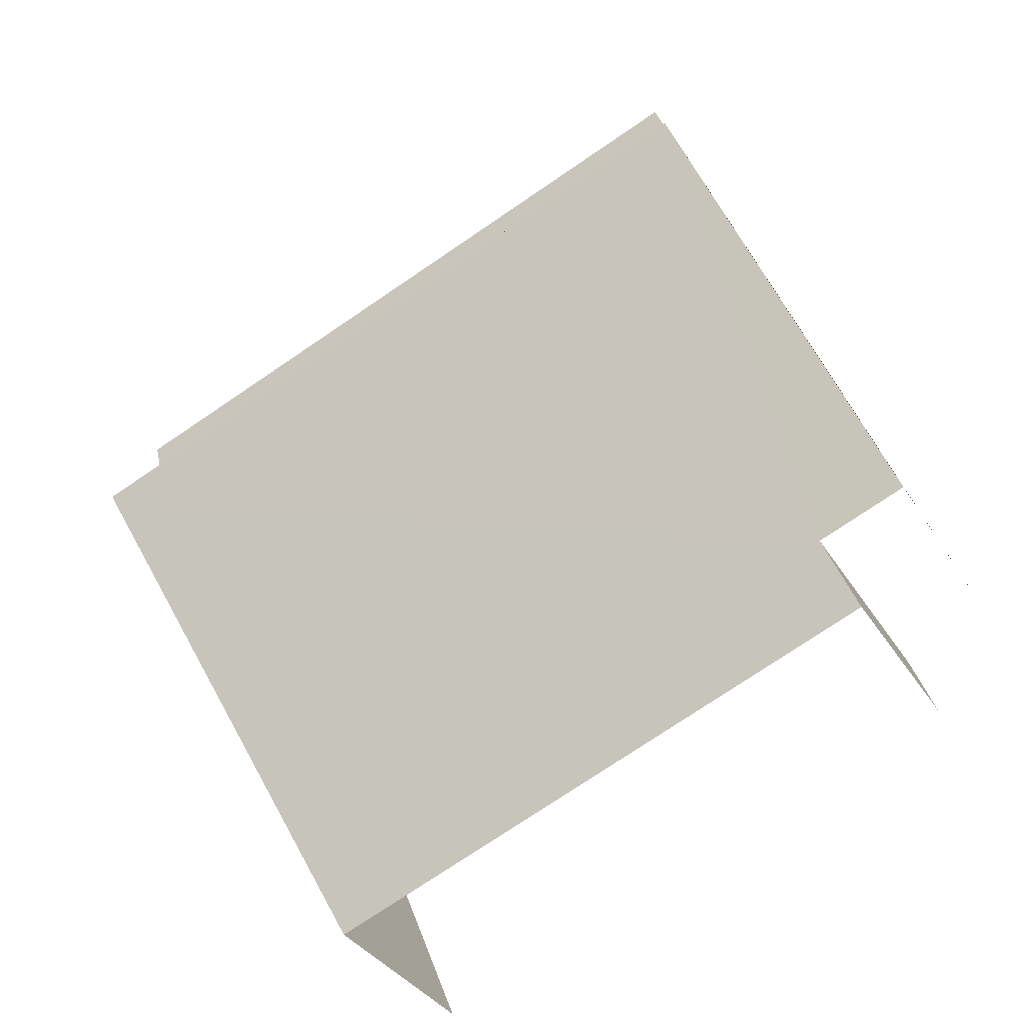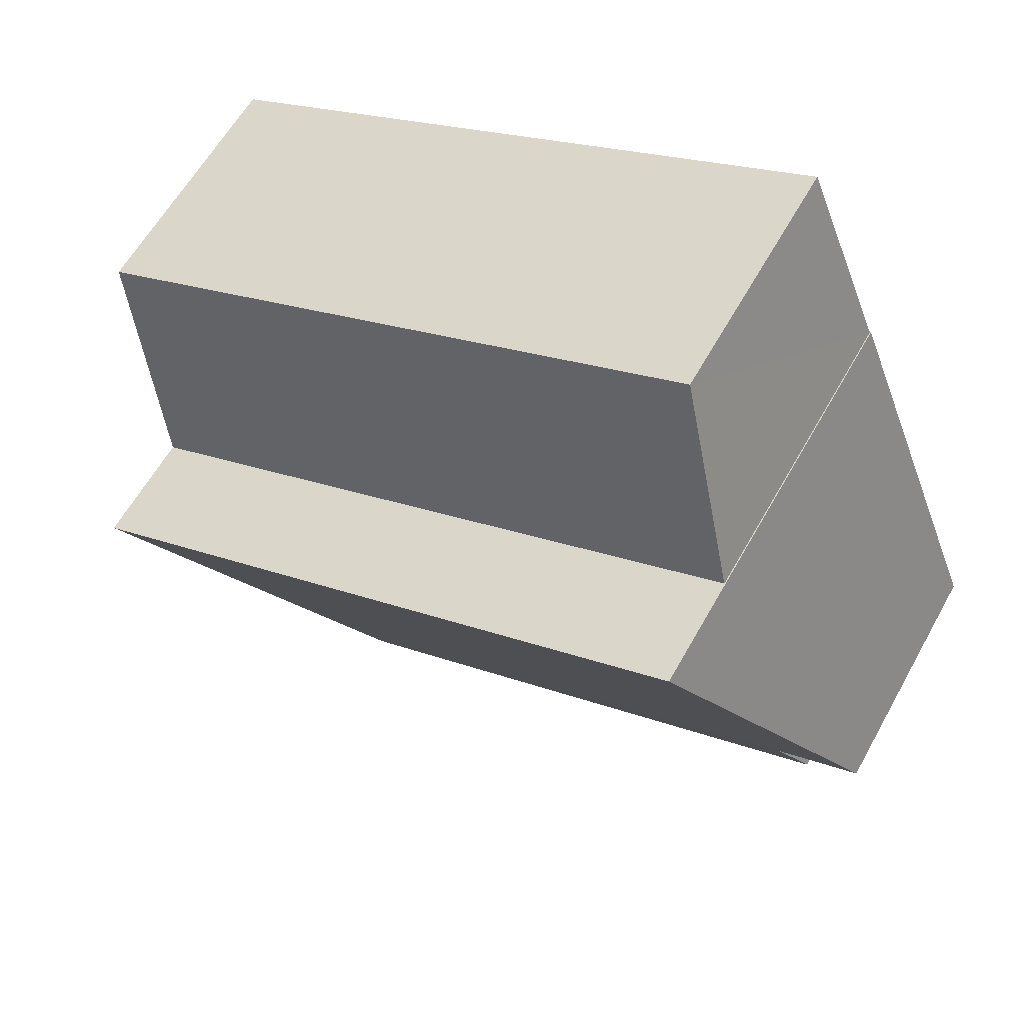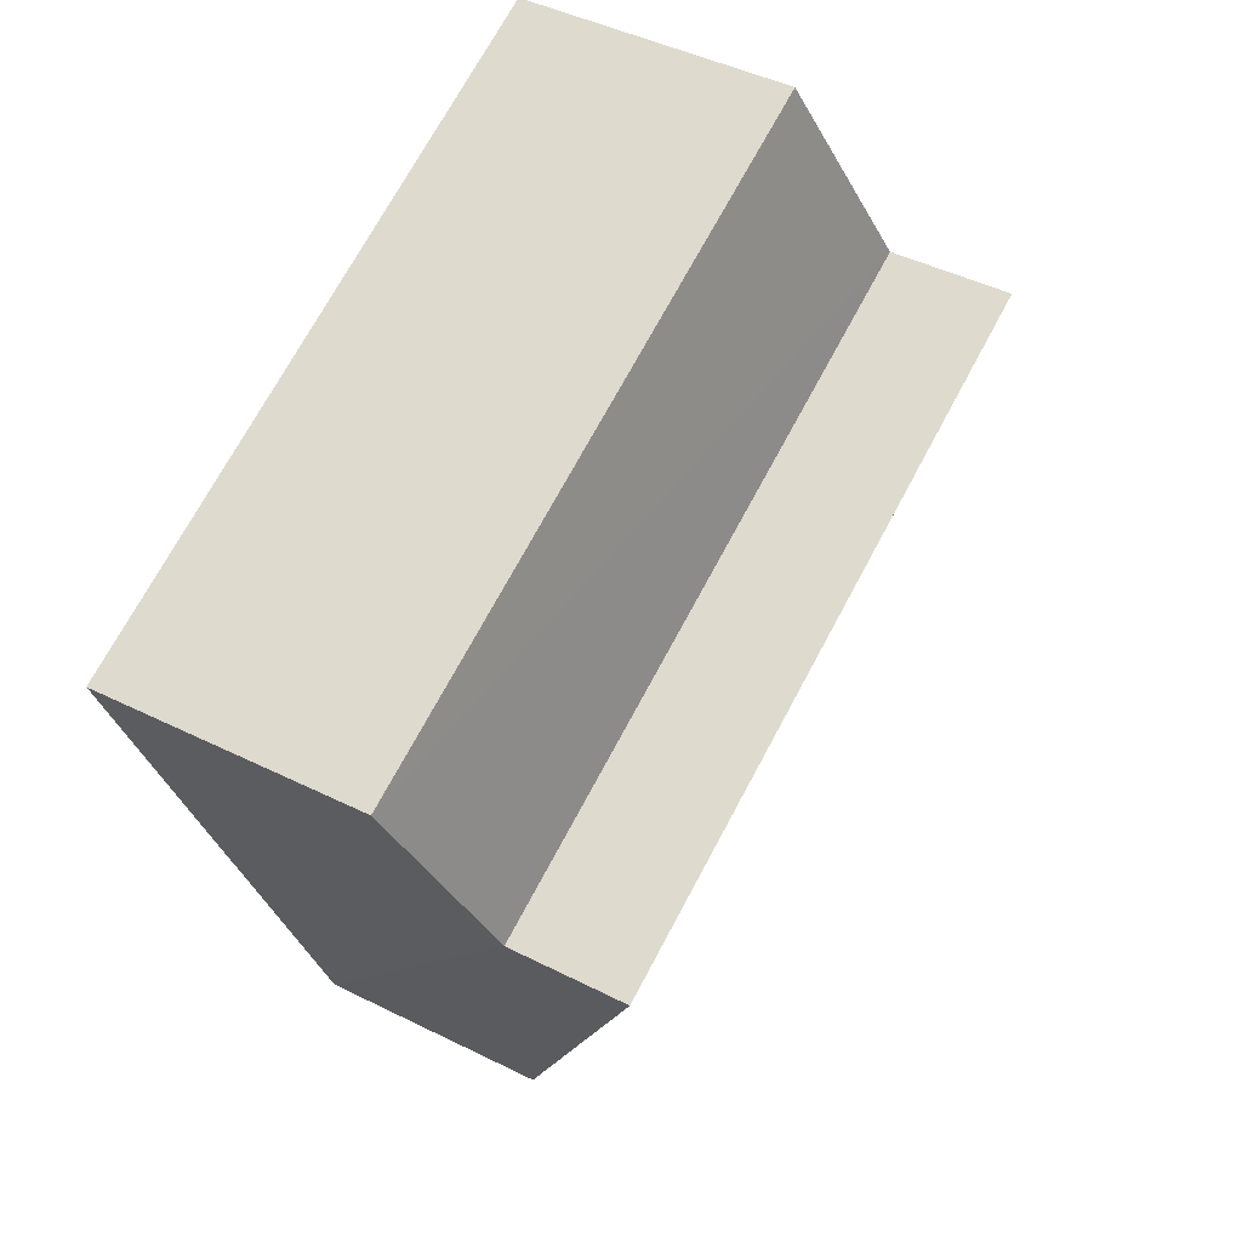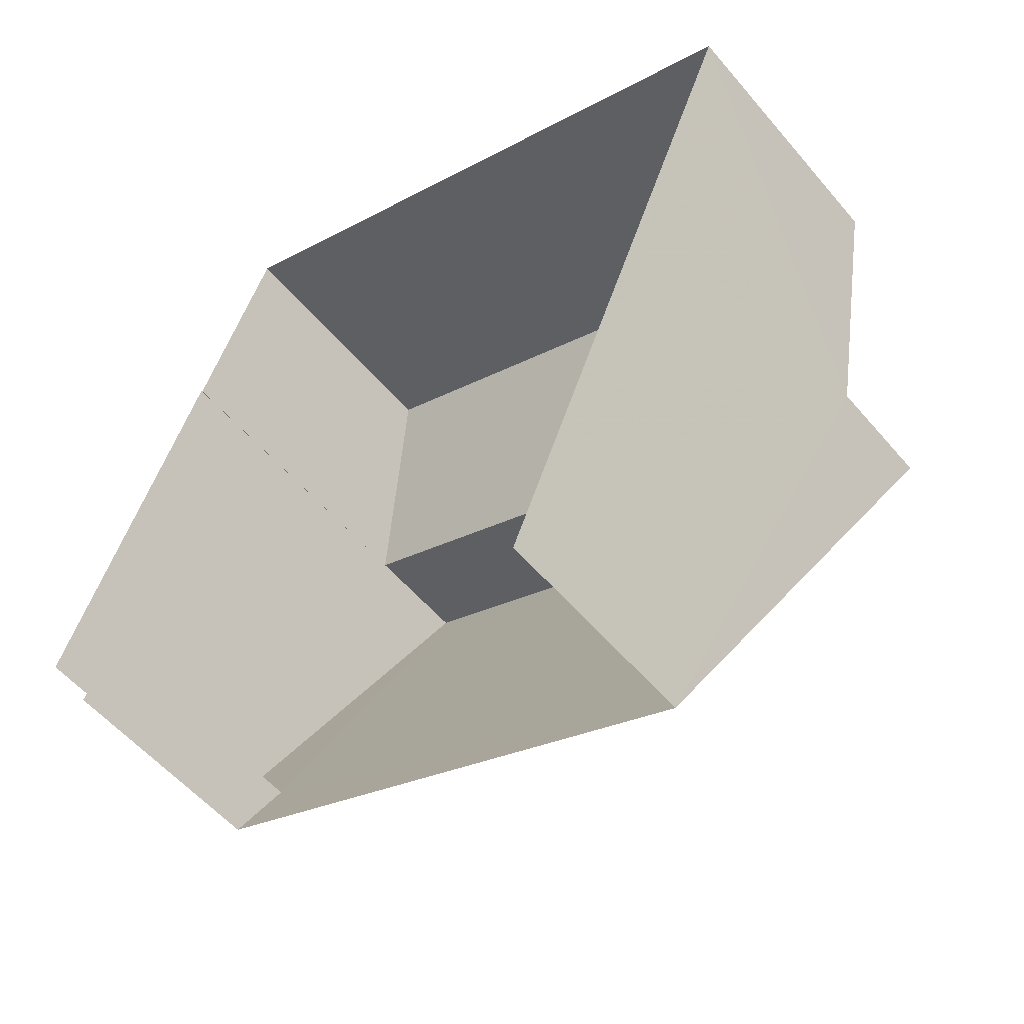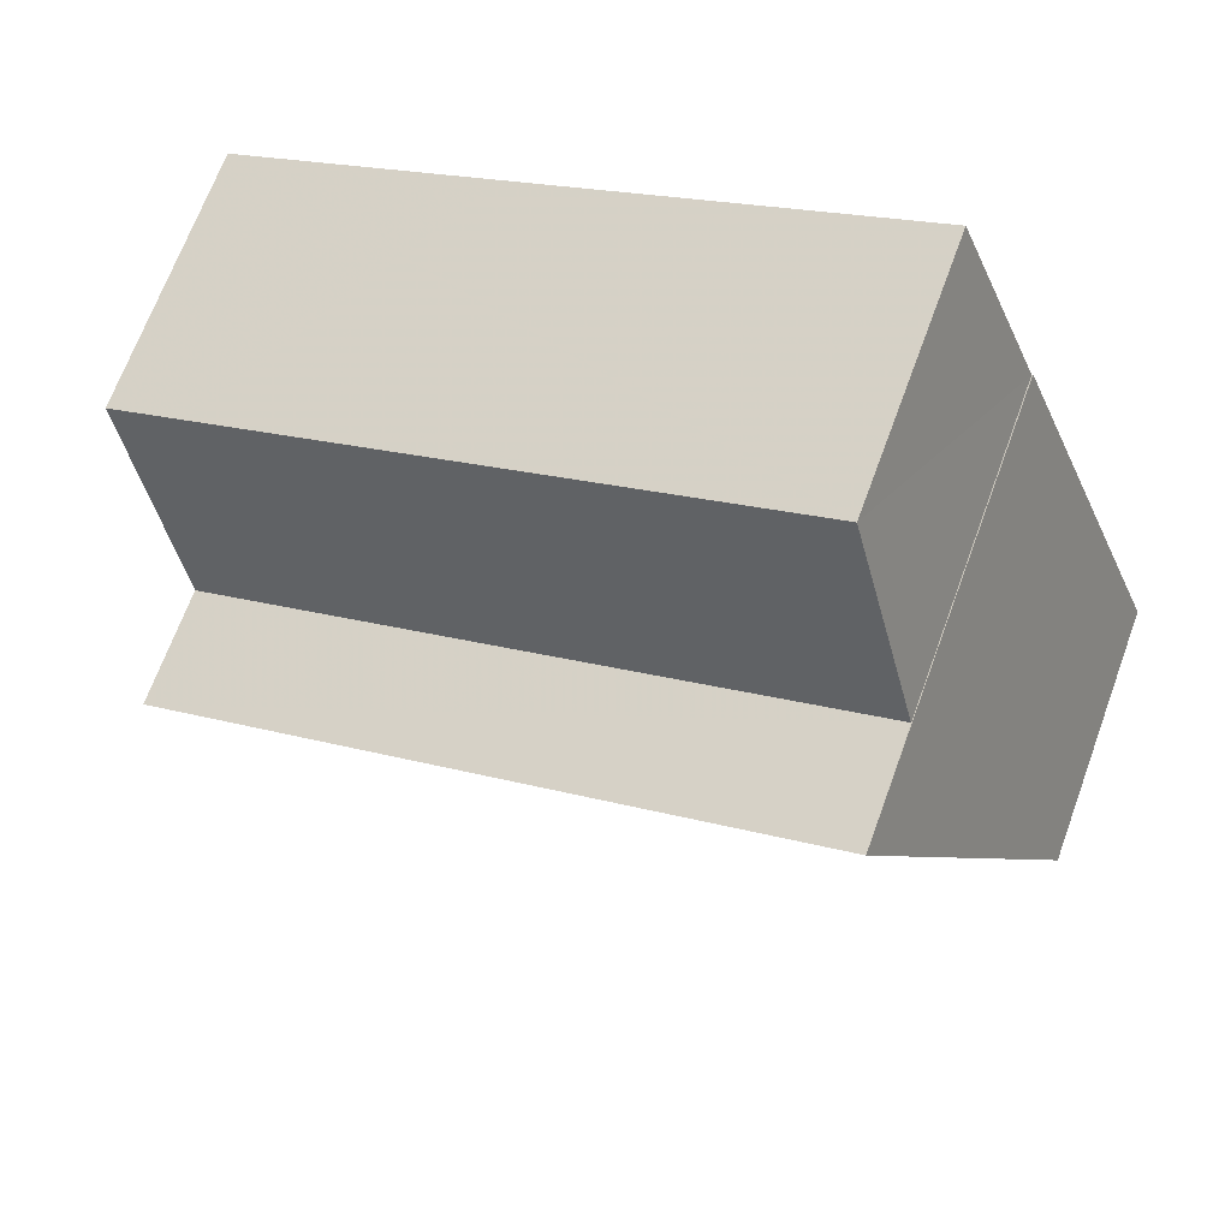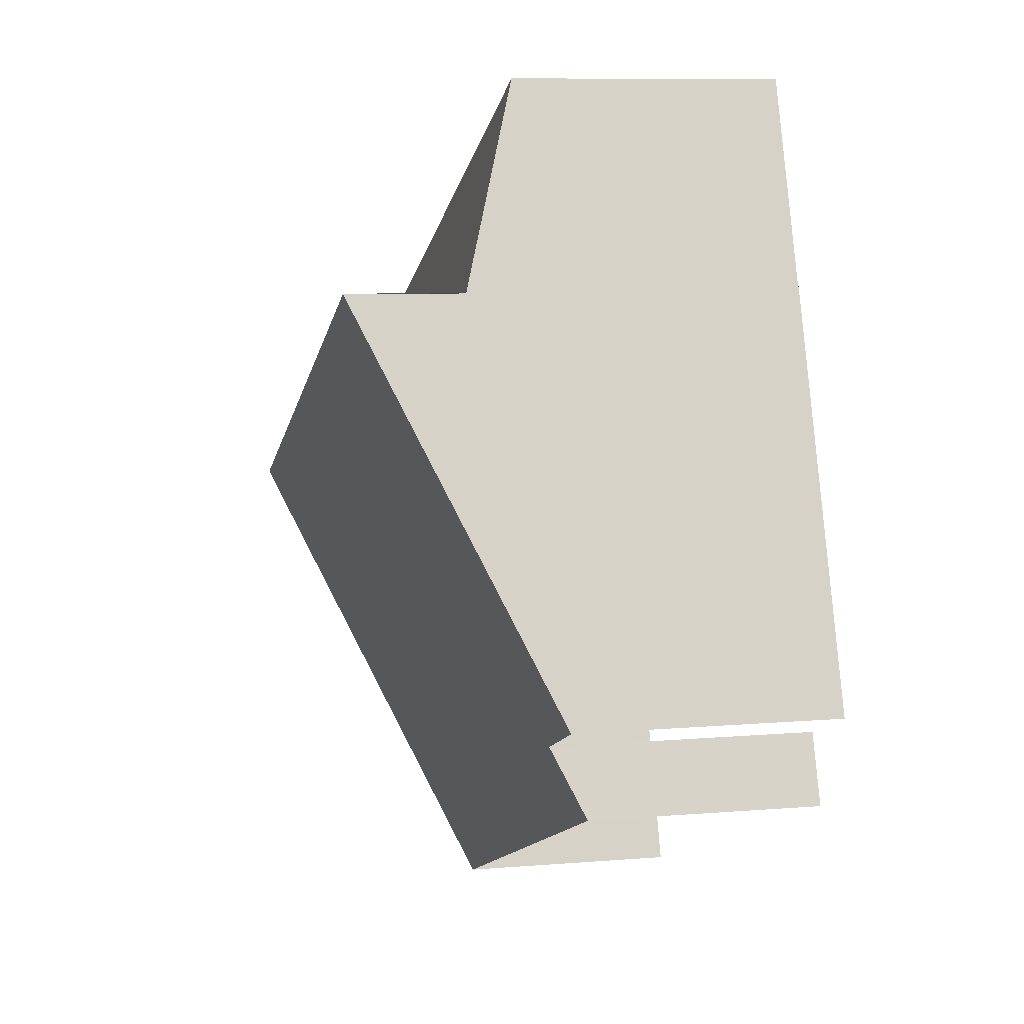
<metadata>
{"format":"obj","ext":"obj","renderer":"f3d","projection":"perspective","resolution":1024,"background":"white","views":[{"elev":-33.8,"azim":26.8,"up":"+Y"},{"elev":59.6,"azim":28.9,"up":"+Y"},{"elev":44.5,"azim":-59.7,"up":"+Y"},{"elev":-54.8,"azim":-140.7,"up":"+Y"},{"elev":67.9,"azim":20.0,"up":"+Y"},{"elev":9.7,"azim":78.0,"up":"+Y"}]}
</metadata>
<code>
v -2.195e+05 -1.239e+05 17.62
v -2.195e+05 -1.239e+05 17.62
v -2.195e+05 -1.239e+05 17.62
v -2.195e+05 -1.239e+05 17.62
v -2.195e+05 -1.239e+05 17.62
v -2.195e+05 -1.239e+05 17.62
v -2.195e+05 -1.239e+05 17.62
v -2.195e+05 -1.239e+05 17.62
v -2.195e+05 -1.239e+05 21.9
v -2.195e+05 -1.239e+05 21.1
v -2.195e+05 -1.239e+05 21.1
v -2.195e+05 -1.239e+05 21.9
v -2.195e+05 -1.239e+05 20.64
v -2.195e+05 -1.239e+05 21.04
v -2.195e+05 -1.239e+05 20.64
v -2.195e+05 -1.239e+05 23.43
v -2.195e+05 -1.239e+05 23.43
v -2.195e+05 -1.239e+05 21.04
f 1 2 3
f 4 3 5
f 6 7 8
f 3 2 6
f 5 6 8
f 3 6 5
f 13 8 7
f 13 15 8
f 14 6 2
f 18 14 2
f 9 10 11
f 12 9 11
f 13 14 15
f 15 14 16
f 16 14 17
f 14 18 17
f 15 12 8
f 8 12 5
f 15 16 12
f 5 12 11
f 1 9 17
f 17 9 16
f 1 3 9
f 16 9 12
f 1 18 2
f 1 17 18
f 3 4 10
f 9 3 10
f 10 4 5
f 11 10 5
f 13 7 6
f 14 13 6

</code>
